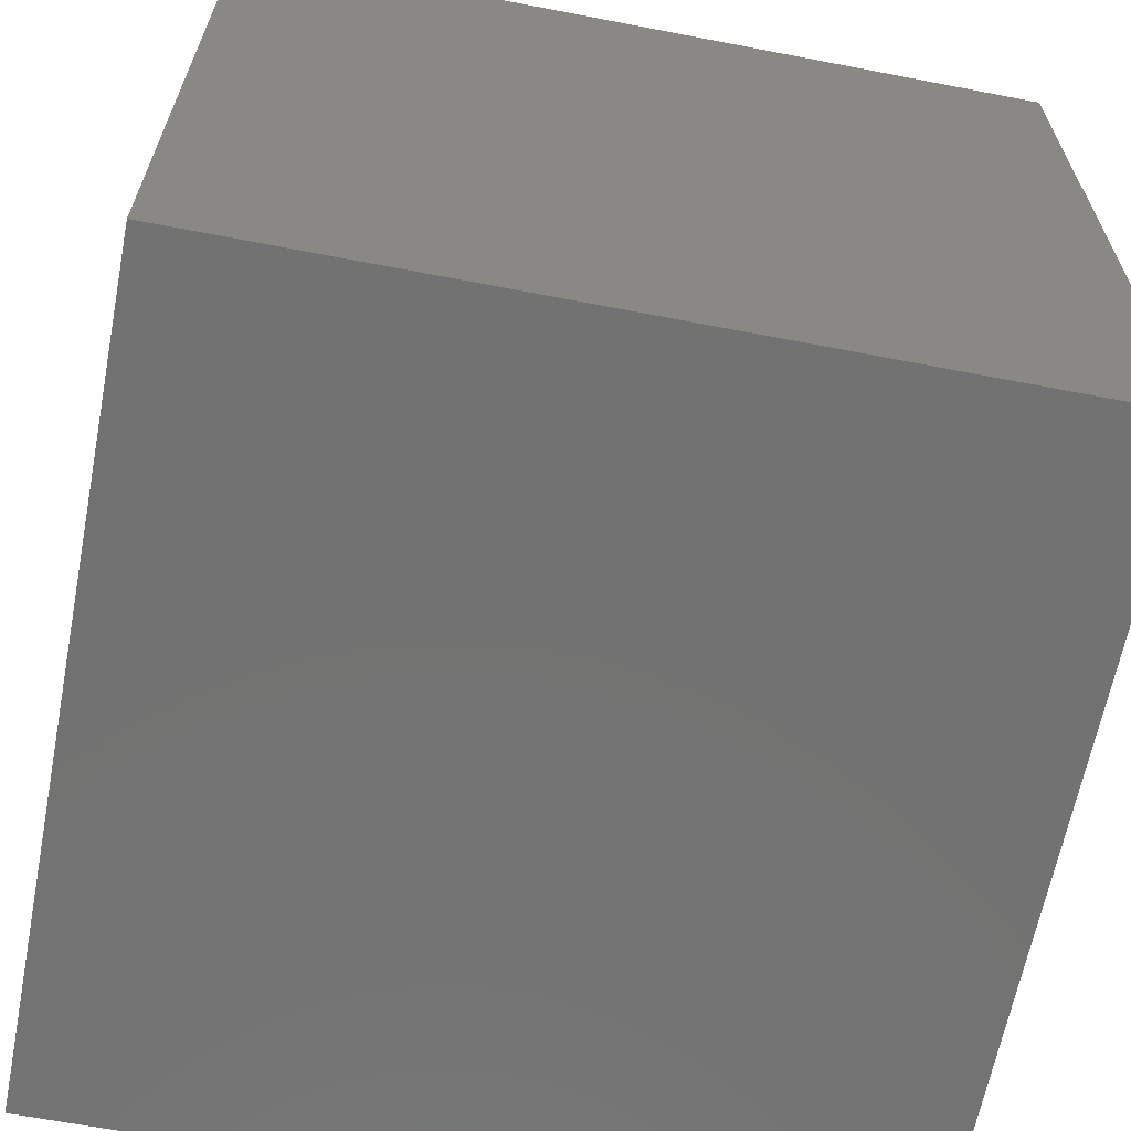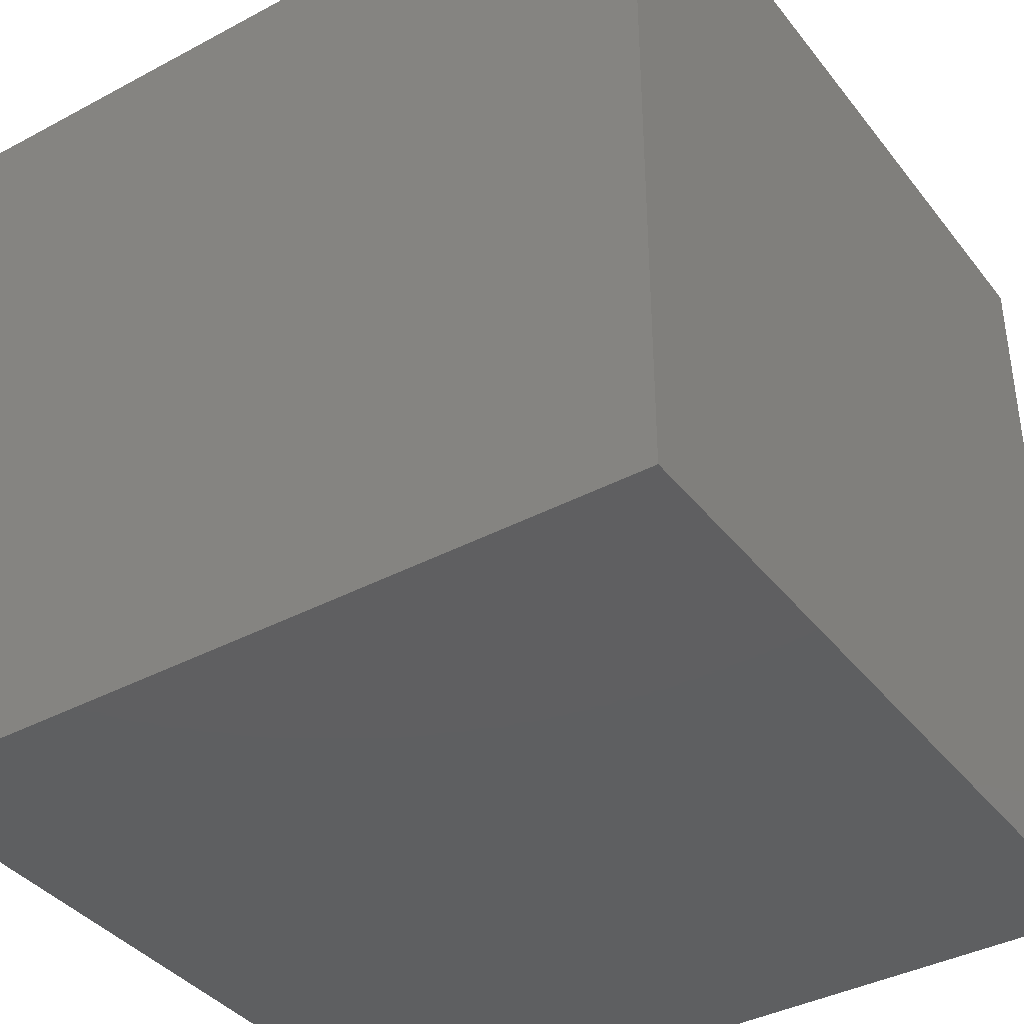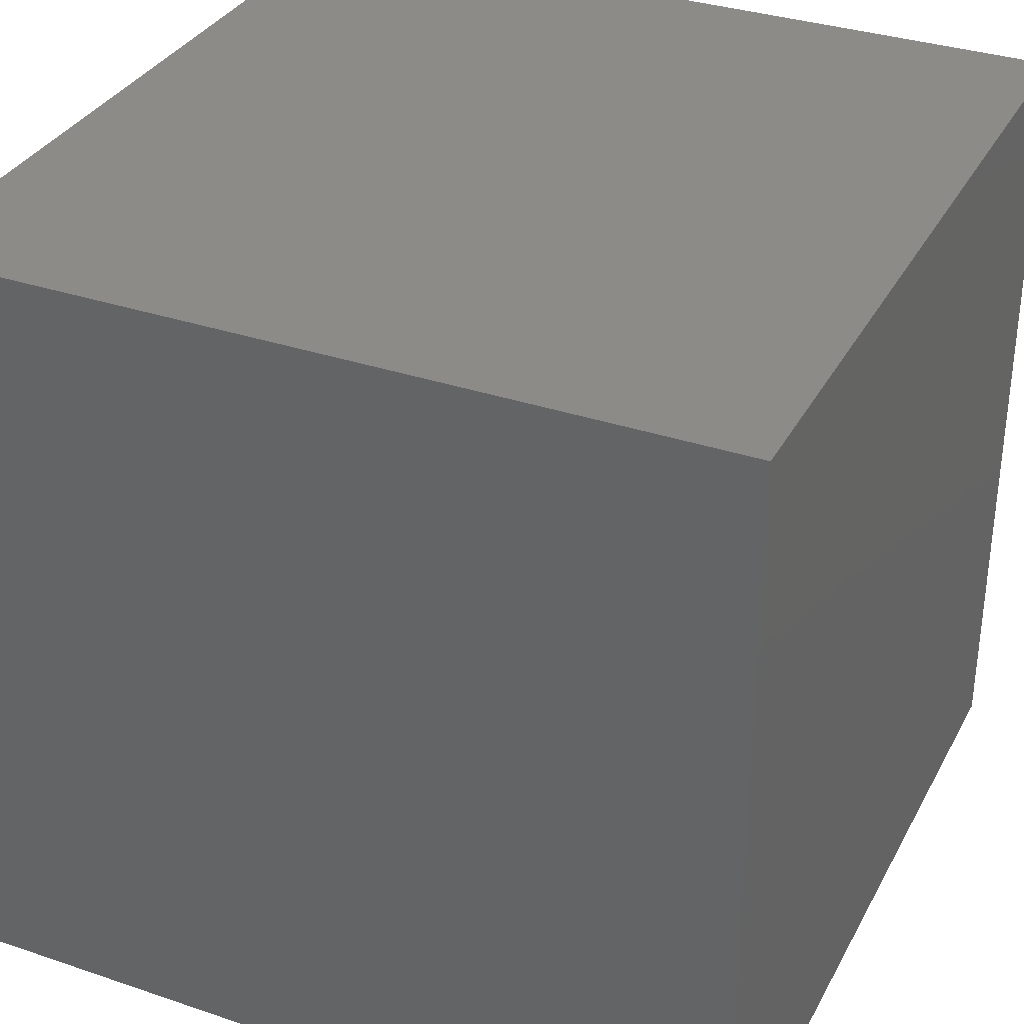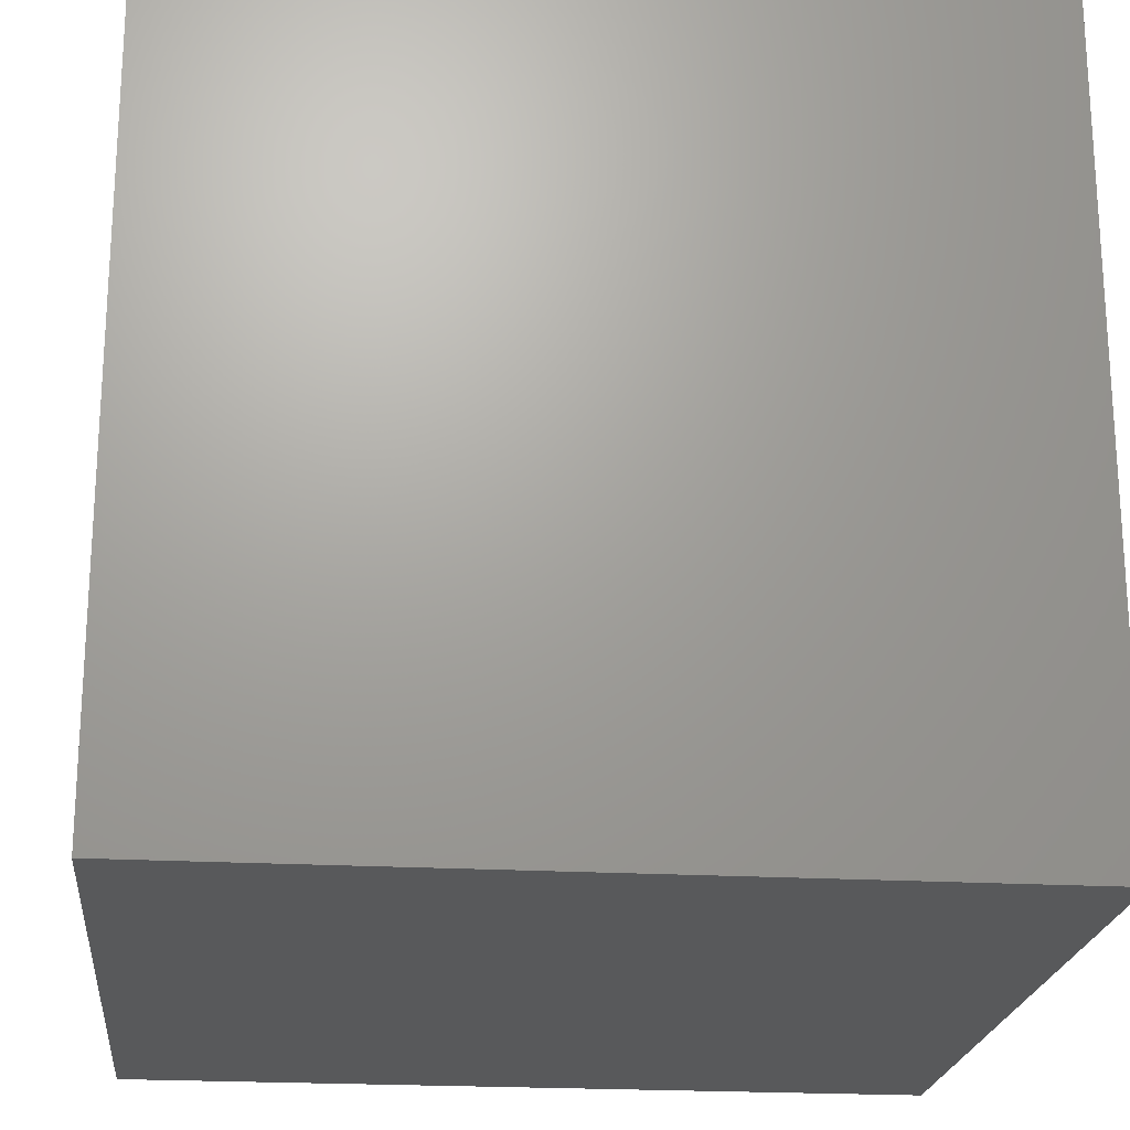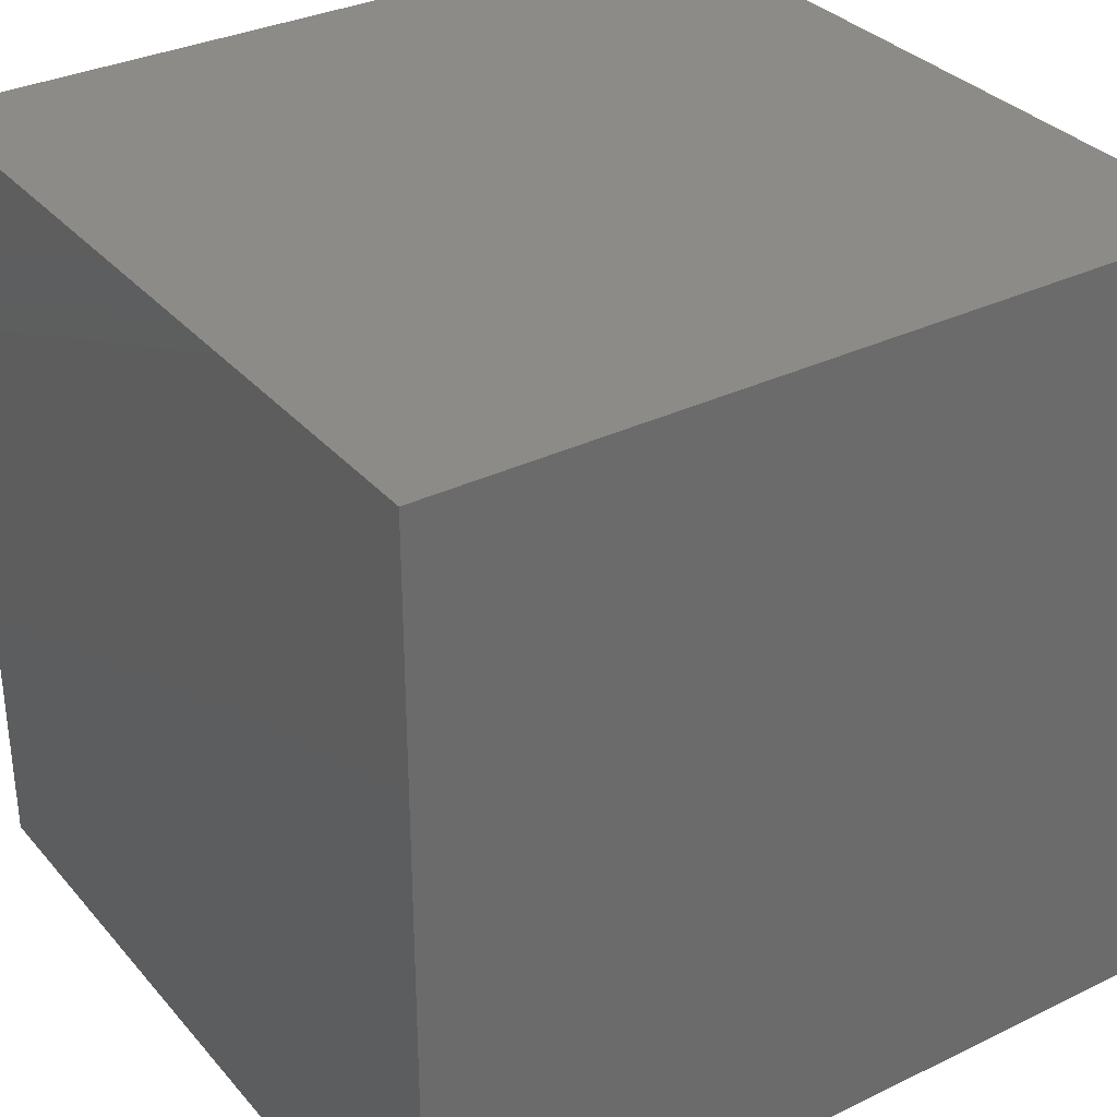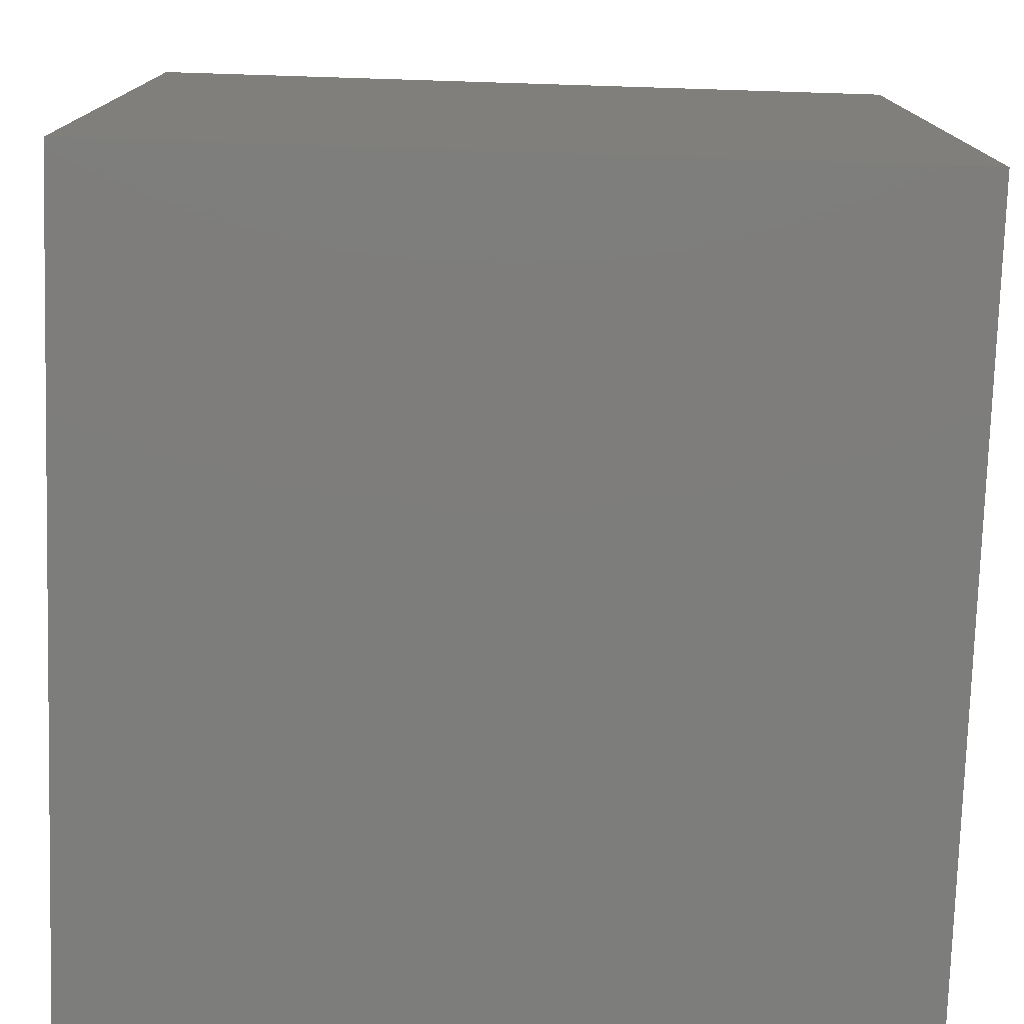
<metadata>
{"format":"stl","ext":"stl","renderer":"f3d","projection":"perspective","resolution":1024,"background":"white","views":[{"elev":-64.4,"azim":-101.0,"up":"+Y"},{"elev":-38.8,"azim":-146.2,"up":"+Y"},{"elev":33.7,"azim":114.7,"up":"+Y"},{"elev":-21.4,"azim":-95.8,"up":"+Z"},{"elev":32.8,"azim":56.2,"up":"+Z"},{"elev":-76.8,"azim":178.2,"up":"+Z"}]}
</metadata>
<code>
# stl→obj: 8 verts, 12 faces
v 1.25 1.25 1.25
v 1.25 1.25 0.75
v 0.75 1.25 1.25
v 0.75 1.25 0.75
v 1.25 0.75 1.25
v 1.25 0.75 0.75
v 0.75 0.75 1.25
v 0.75 0.75 0.75
f 1 2 3
f 3 2 4
f 5 6 1
f 1 6 2
f 7 8 5
f 5 8 6
f 3 4 7
f 7 4 8
f 6 8 2
f 2 8 4
f 7 5 3
f 3 5 1

</code>
